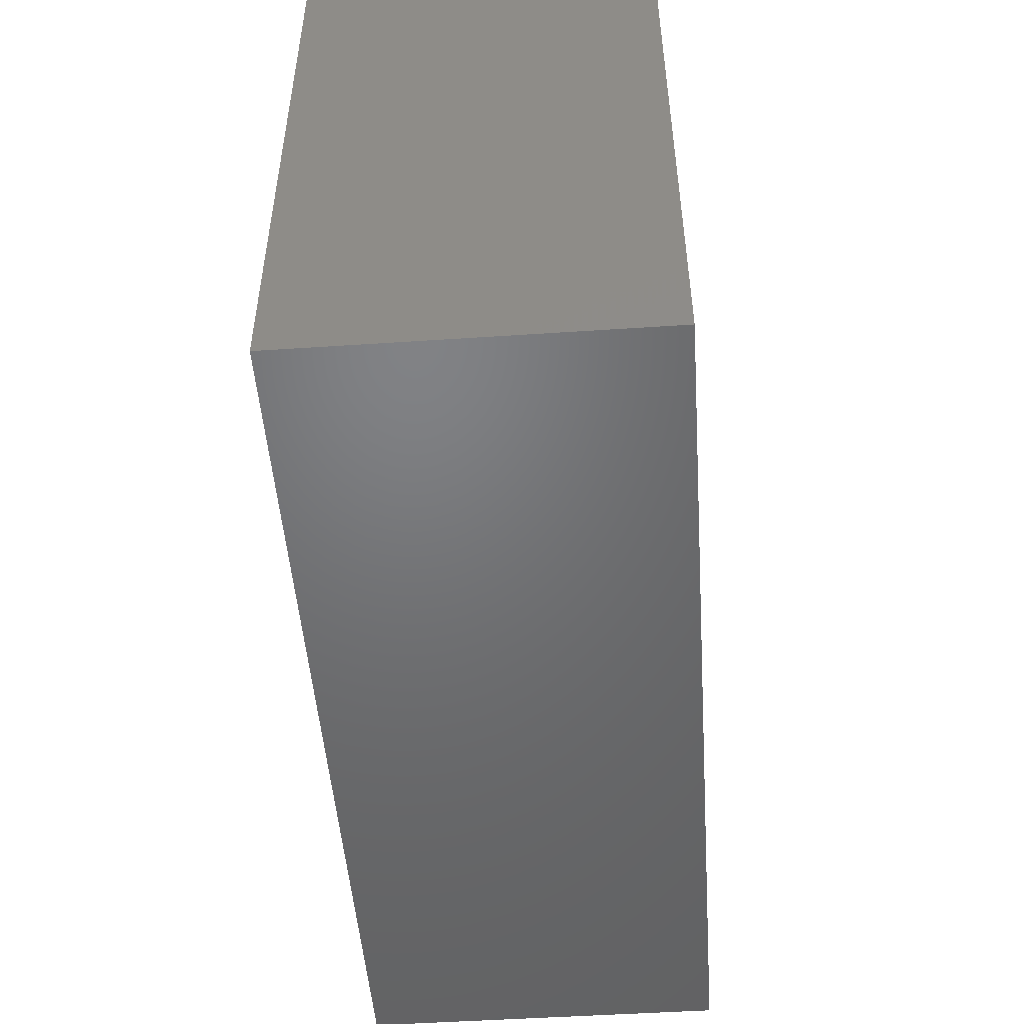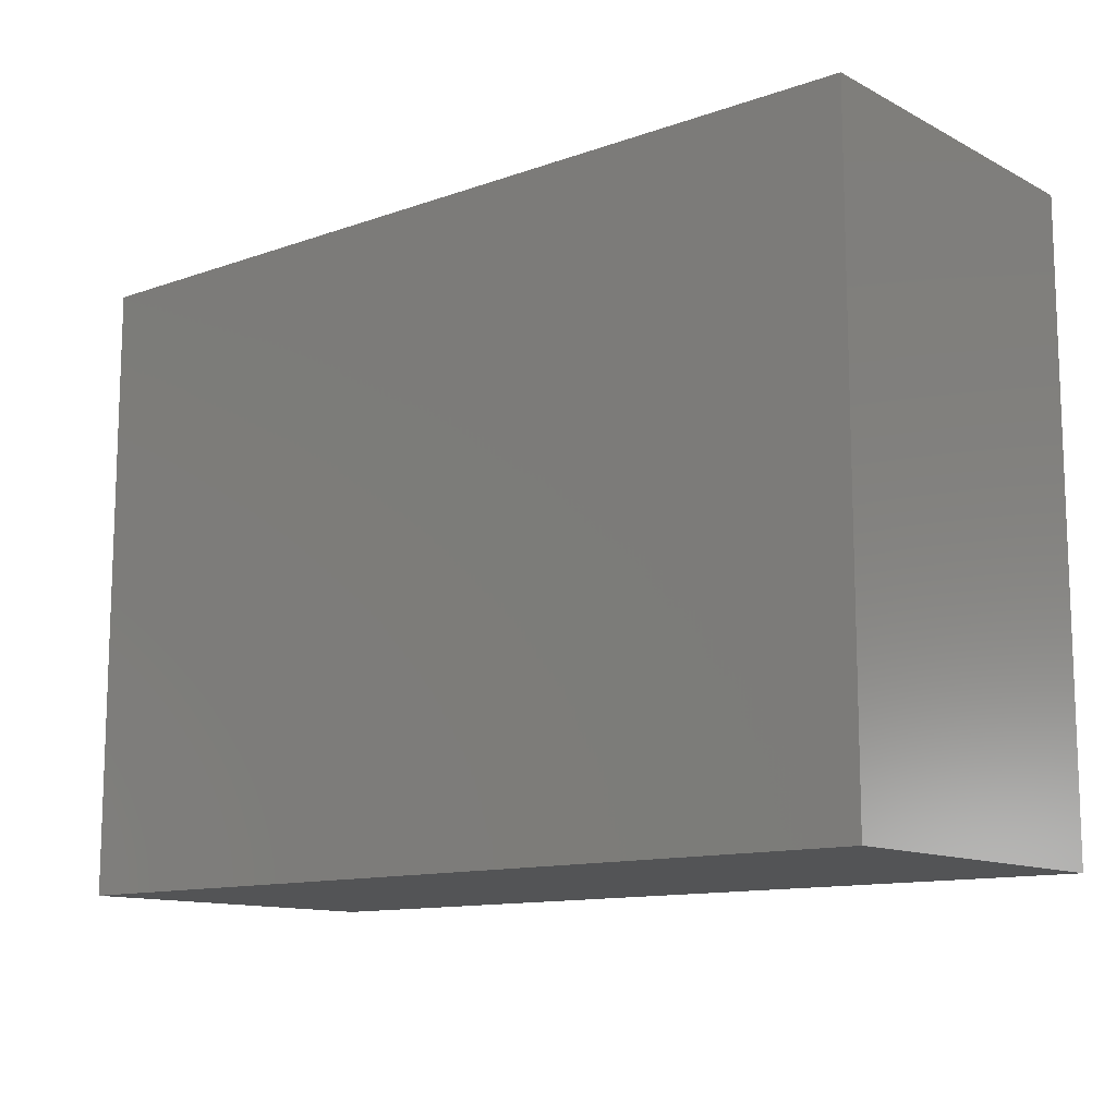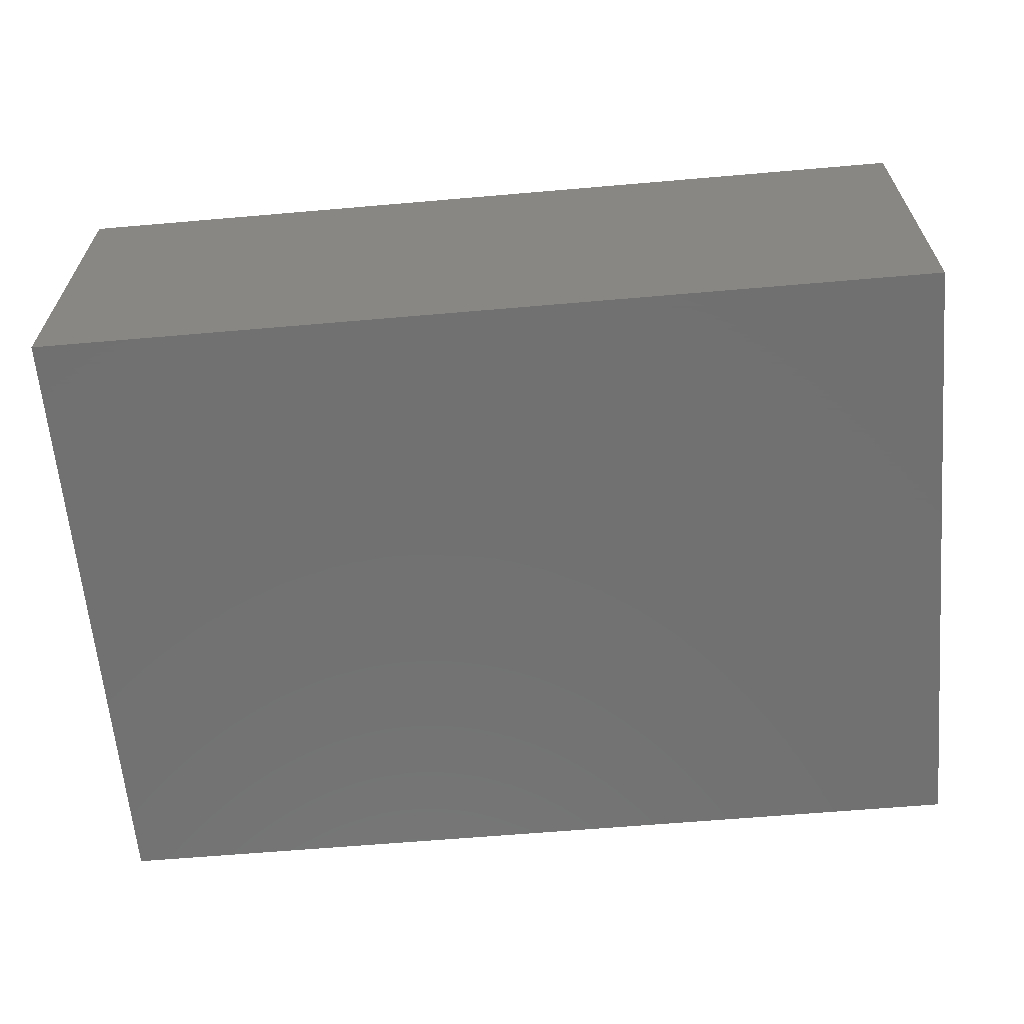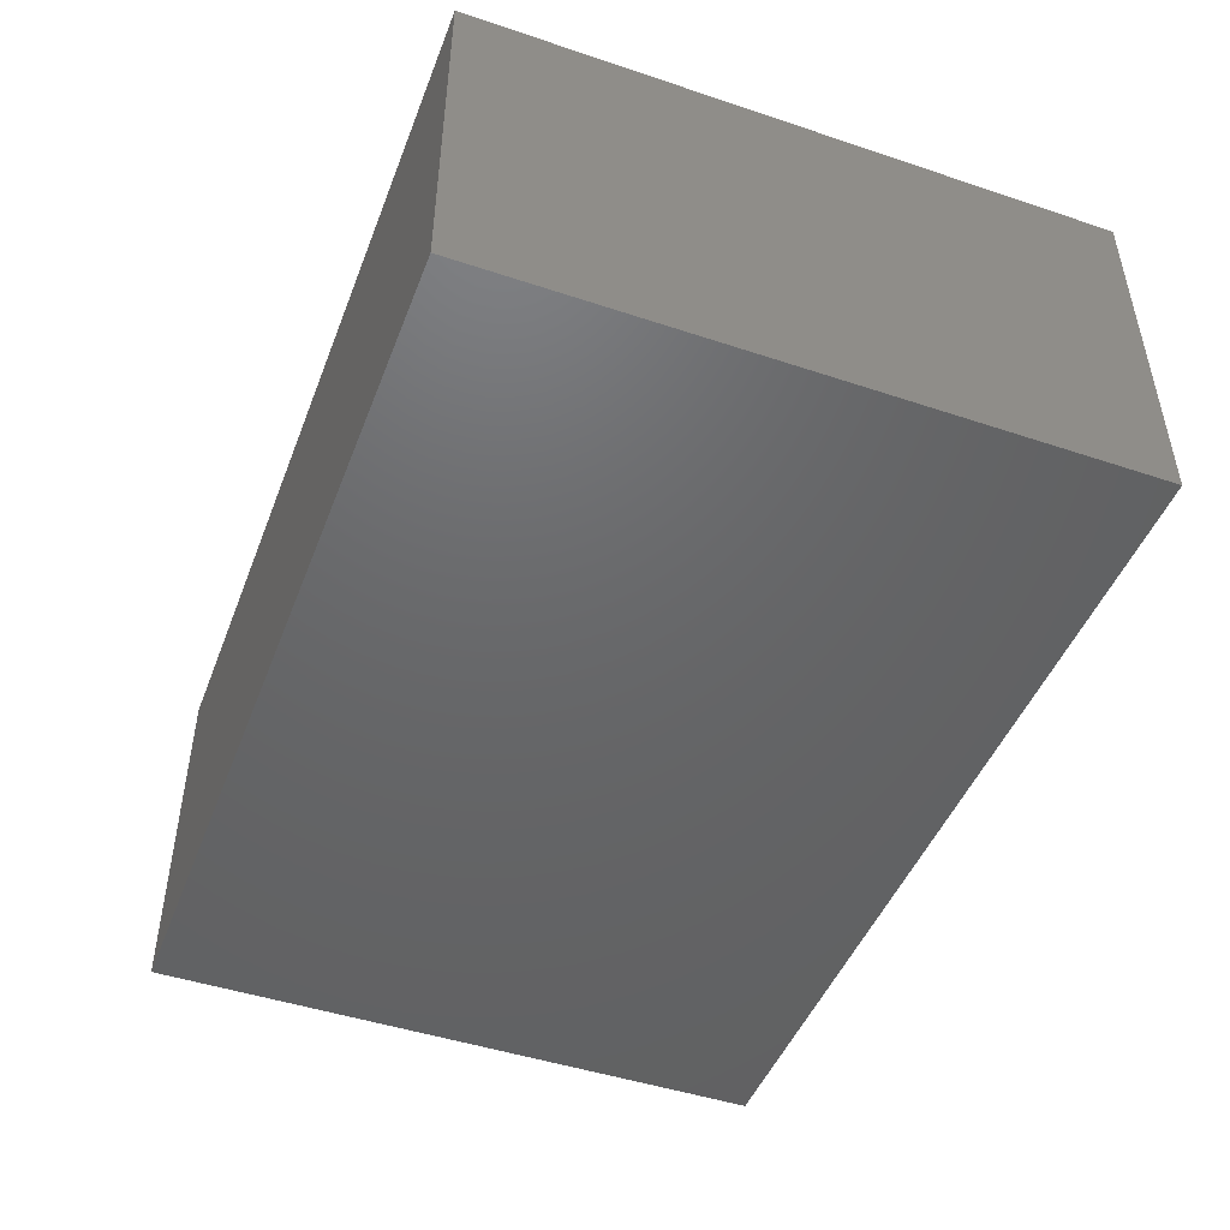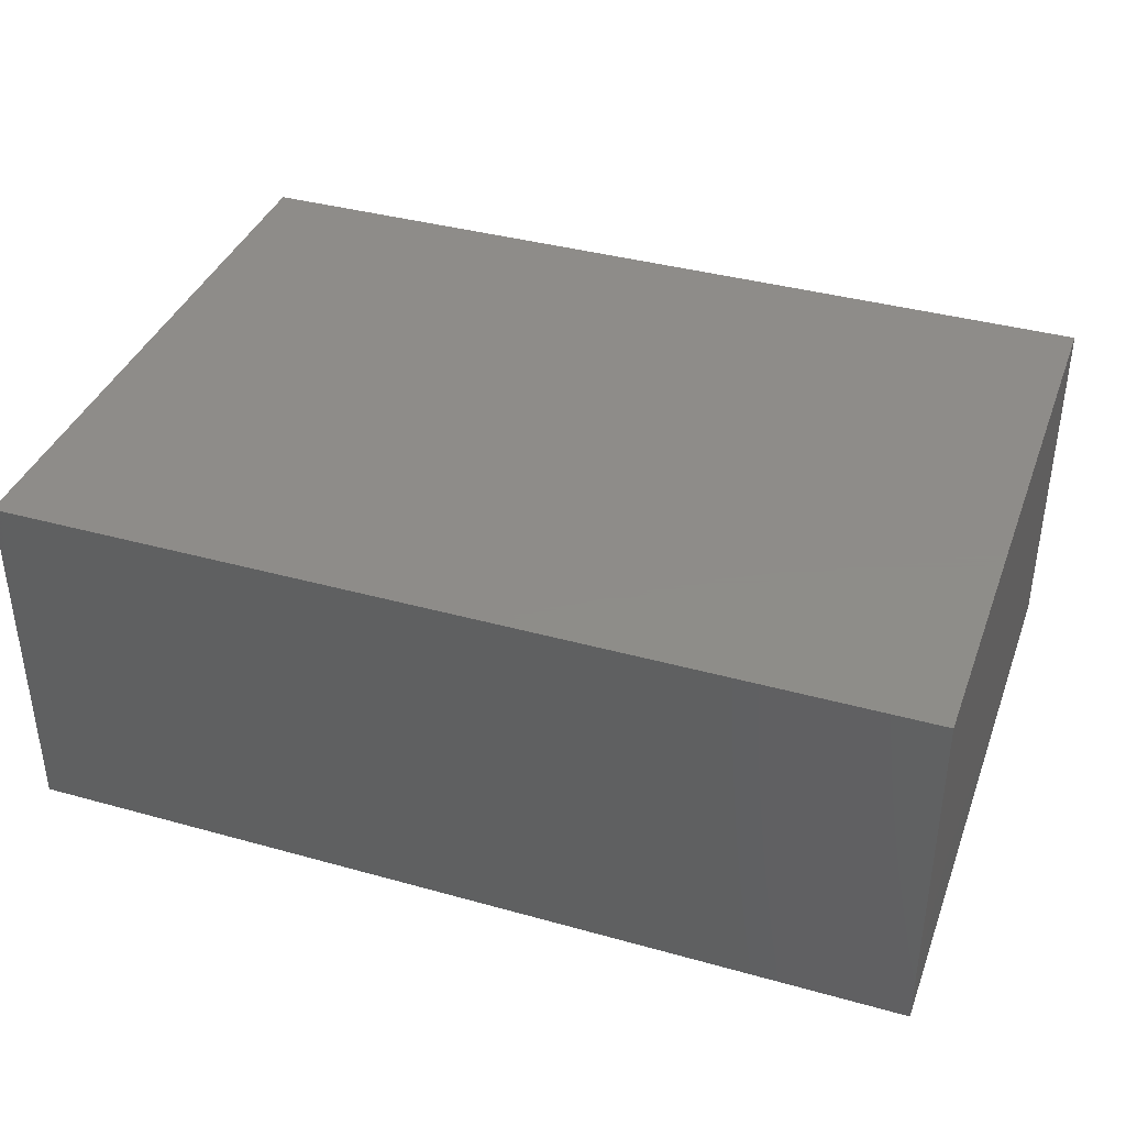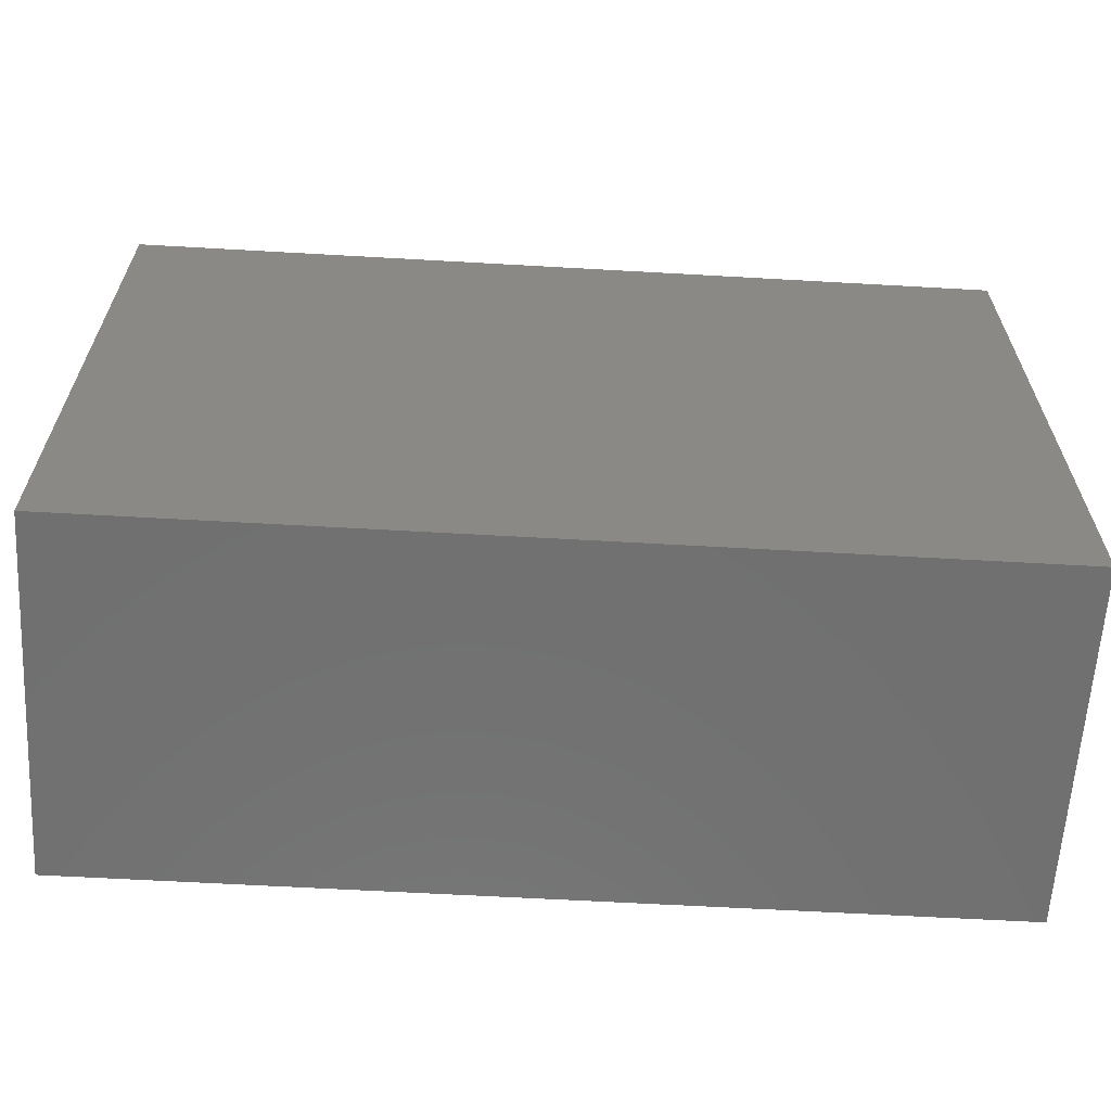
<metadata>
{"format":"stl","ext":"stl","renderer":"f3d","projection":"perspective","resolution":1024,"background":"white","views":[{"elev":-49.9,"azim":94.2,"up":"+Y"},{"elev":-12.1,"azim":-140.3,"up":"+Y"},{"elev":-63.0,"azim":5.0,"up":"+Z"},{"elev":-47.0,"azim":69.3,"up":"+Z"},{"elev":38.3,"azim":-160.6,"up":"+Z"},{"elev":-62.4,"azim":176.7,"up":"+Y"}]}
</metadata>
<code>
# stl→obj: 8 verts, 12 faces
v -0.75 -0.525 0.6
v -0.75 0.525 0.6
v -0.75 -0.525 0
v -0.75 0.525 0
v 0.75 -0.525 0.6
v 0.75 0.525 0.6
v 0.75 -0.525 0
v 0.75 0.525 0
f 1 2 3
f 3 2 4
f 1 5 6
f 2 1 6
f 3 7 5
f 1 3 5
f 4 8 3
f 3 8 7
f 2 6 4
f 4 6 8
f 7 8 6
f 5 7 6

</code>
